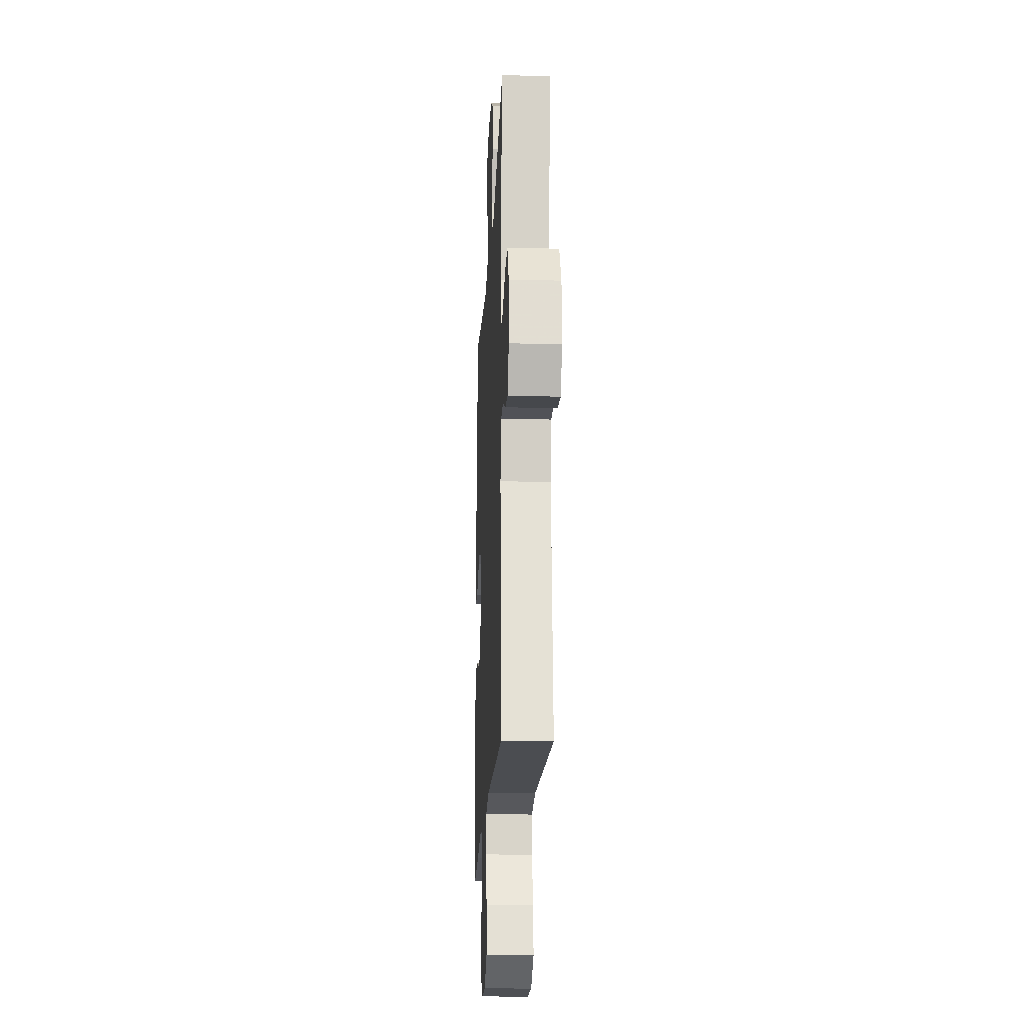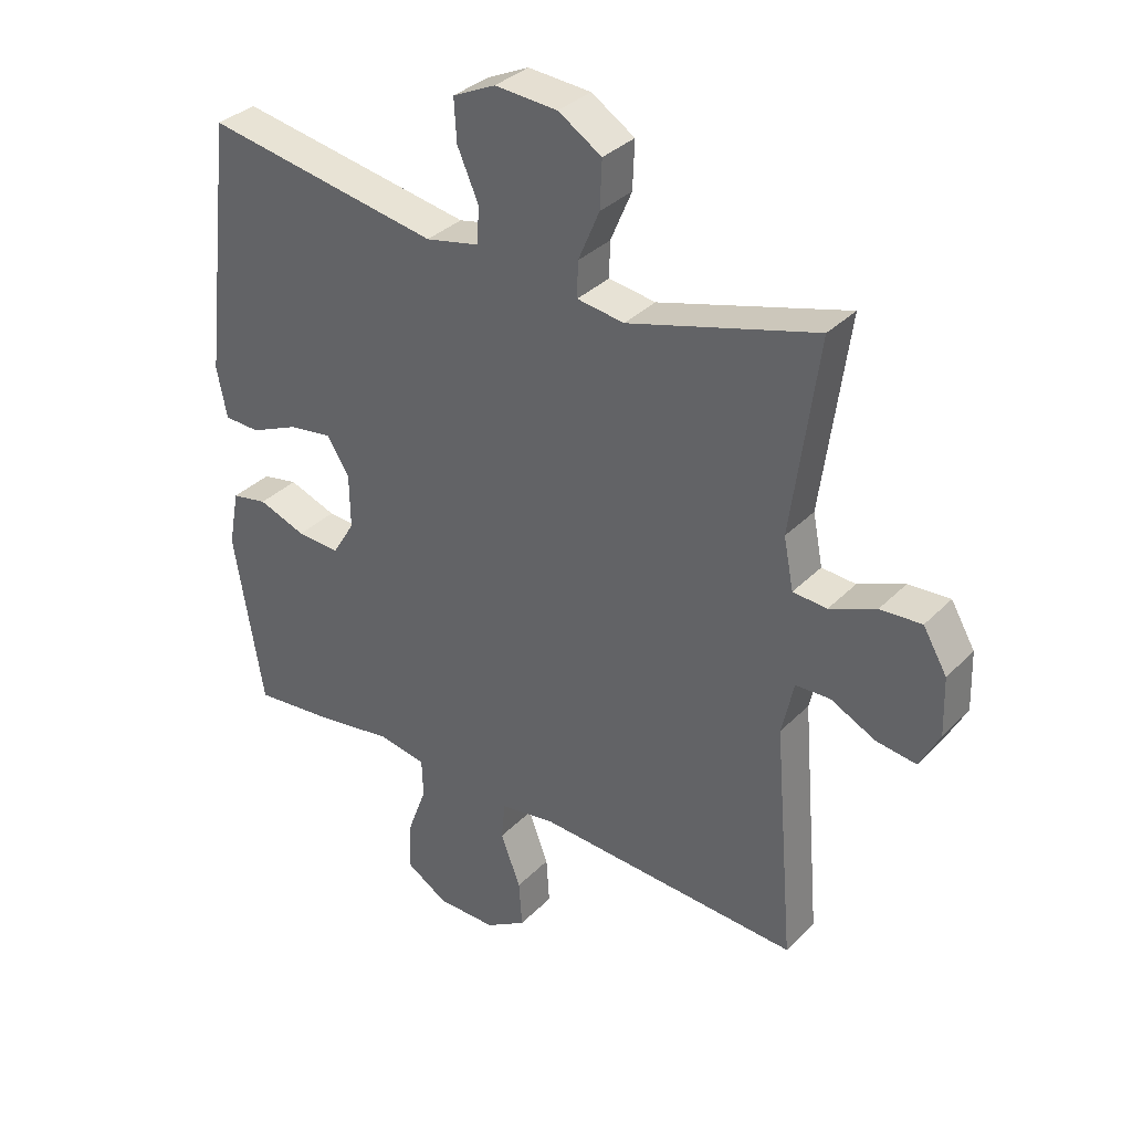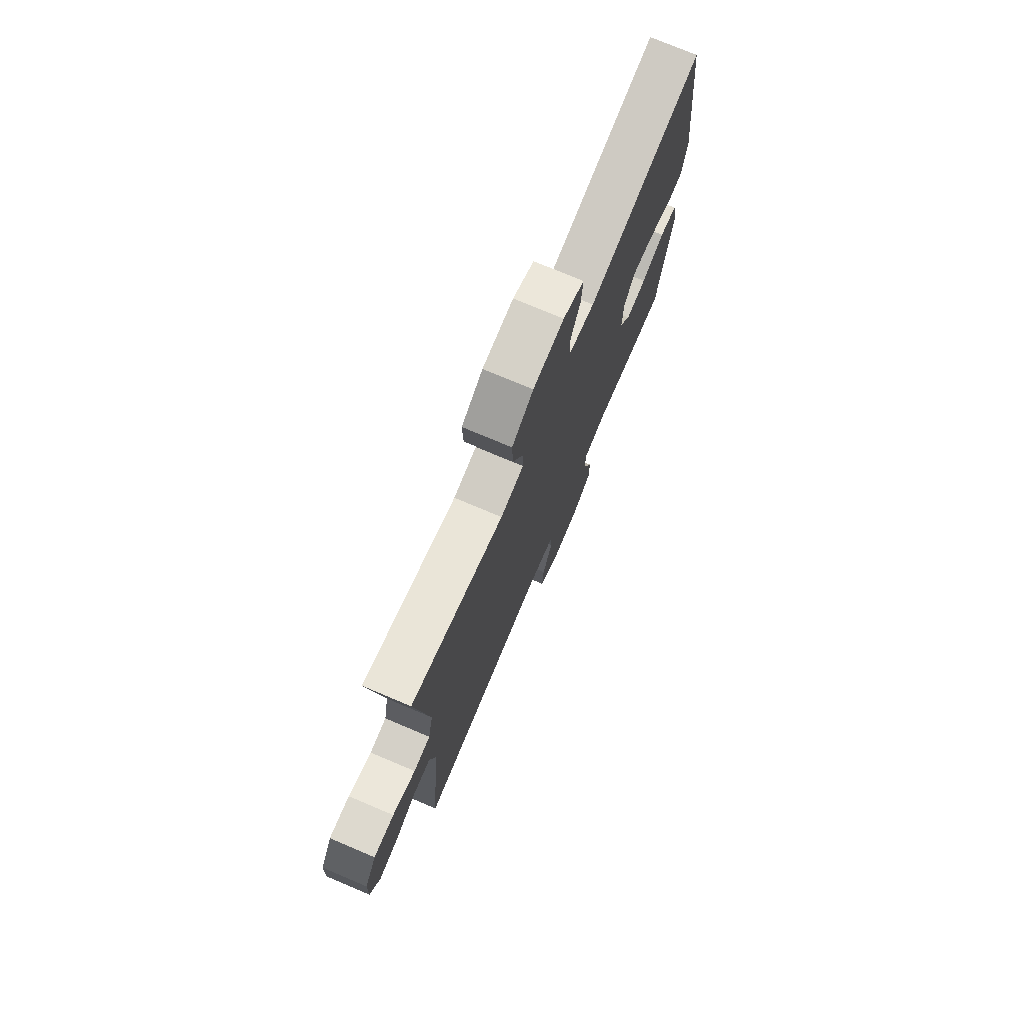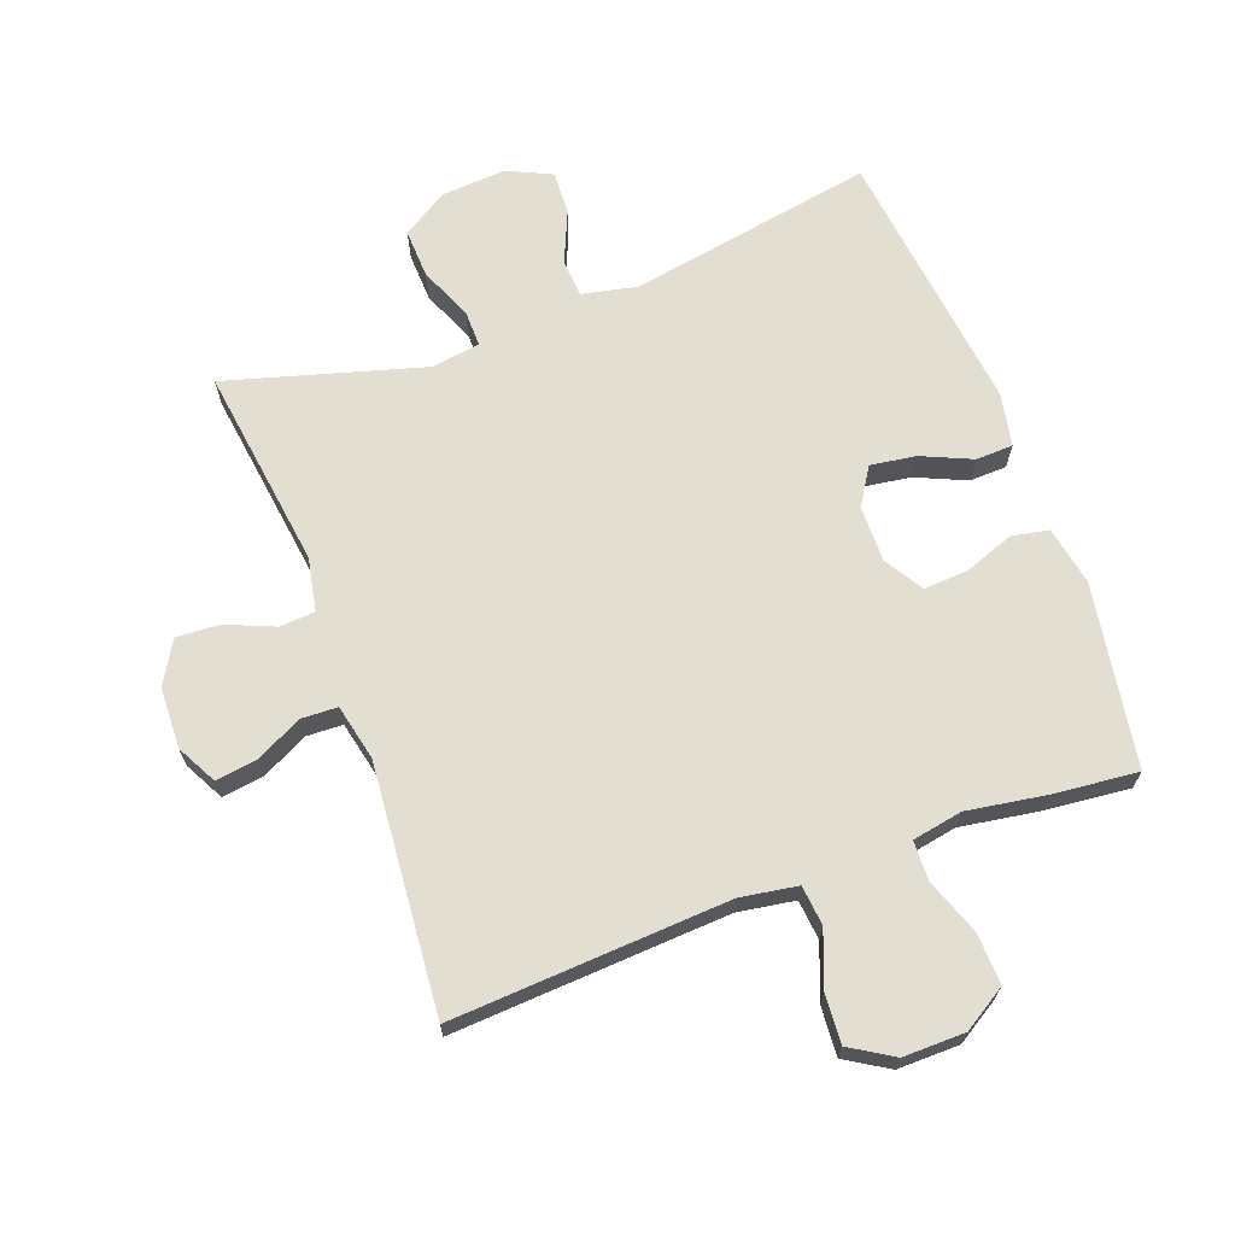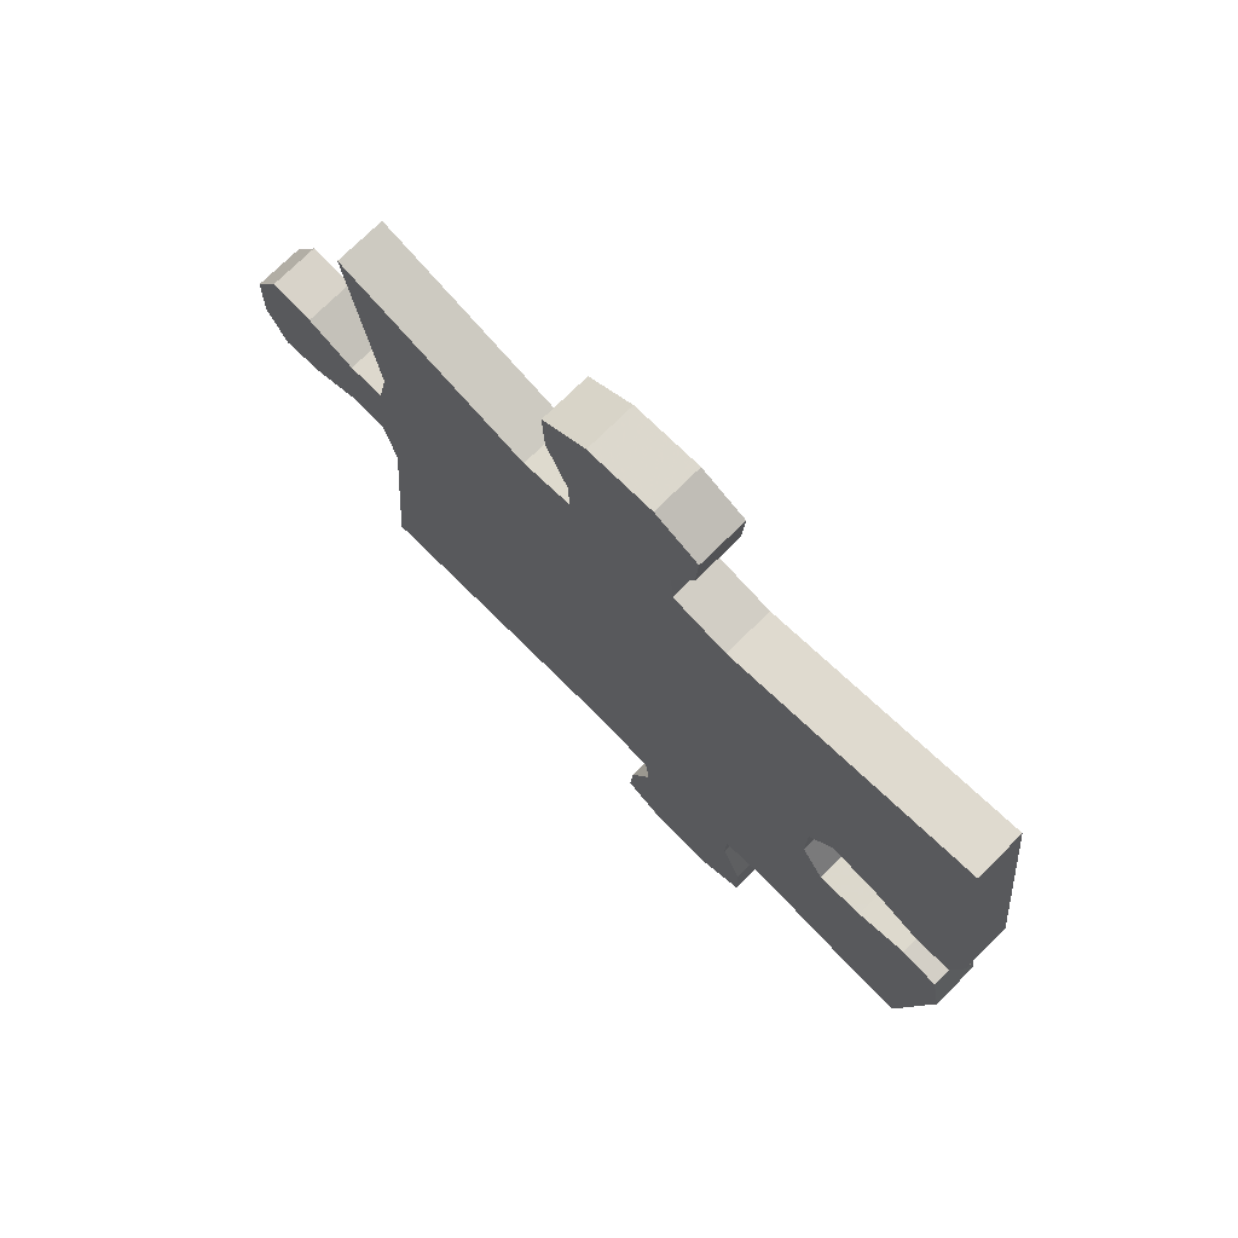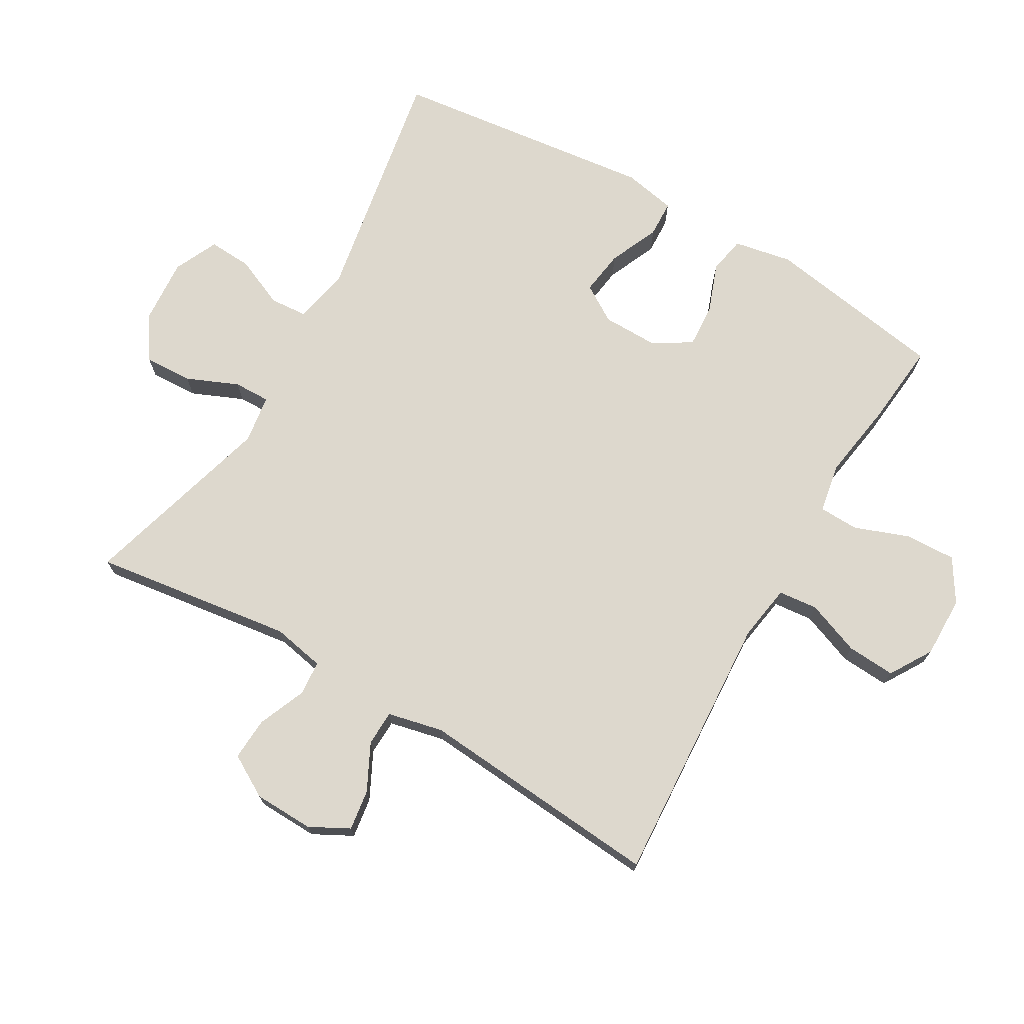
<metadata>
{"format":"obj","ext":"obj","renderer":"f3d","projection":"perspective","resolution":1024,"background":"white","views":[{"elev":-19.4,"azim":87.2,"up":"+Z"},{"elev":34.2,"azim":37.0,"up":"+Z"},{"elev":75.3,"azim":112.9,"up":"+Z"},{"elev":67.6,"azim":159.7,"up":"+Y"},{"elev":74.3,"azim":-134.7,"up":"+Z"},{"elev":72.1,"azim":120.0,"up":"+Y"}]}
</metadata>
<code>
v -0.5 0.07 0.5
v -0.125 0.07 0.434
v -0.04 0.07 0.452
v -0.036 0.07 0.51
v -0.07 0.07 0.588
v -0.074 0.07 0.655
v -0.006 0.07 0.687
v 0.094 0.07 0.68
v 0.163 0.07 0.636
v 0.16 0.07 0.561
v 0.126 0.07 0.481
v 0.125 0.07 0.425
v 0.2 0.07 0.414
v 0.5 0.07 0.5
v 0.458 0.07 0.19
v 0.474 0.07 0.109
v 0.528 0.07 0.105
v 0.602 0.07 0.136
v 0.668 0.07 0.14
v 0.706 0.07 0.075
v 0.709 0.07 -0.018
v 0.677 0.07 -0.079
v 0.614 0.07 -0.07
v 0.542 0.07 -0.034
v 0.487 0.07 -0.036
v 0.468 0.07 -0.122
v 0.5 0.07 -0.5
v 0.077 0.07 -0.475
v -0.01 0.07 -0.489
v -0.016 0.07 -0.55
v 0.016 0.07 -0.633
v 0.021 0.07 -0.708
v -0.044 0.07 -0.748
v -0.139 0.07 -0.747
v -0.205 0.07 -0.706
v -0.202 0.07 -0.628
v -0.171 0.07 -0.543
v -0.173 0.07 -0.482
v -0.25 0.07 -0.468
v -0.37 0.07 -0.487
v -0.5 0.07 -0.5
v -0.546 0.07 -0.22
v -0.529 0.07 -0.13
v -0.472 0.07 -0.119
v -0.396 0.07 -0.147
v -0.328 0.07 -0.151
v -0.292 0.07 -0.092
v -0.293 0.07 -0.006
v -0.329 0.07 0.051
v -0.398 0.07 0.041
v -0.475 0.07 0.007
v -0.532 0.07 0.009
v -0.548 0.07 0.09
v -0.5 0 0.5
v -0.125 0 0.434
v -0.04 0 0.452
v -0.036 0 0.51
v -0.07 0 0.588
v -0.074 0 0.655
v -0.006 0 0.687
v 0.094 0 0.68
v 0.163 0 0.636
v 0.16 0 0.561
v 0.126 0 0.481
v 0.125 0 0.425
v 0.2 0 0.414
v 0.5 0 0.5
v 0.458 0 0.19
v 0.474 0 0.109
v 0.528 0 0.105
v 0.602 0 0.136
v 0.668 0 0.14
v 0.706 0 0.075
v 0.709 0 -0.018
v 0.677 0 -0.079
v 0.614 0 -0.07
v 0.542 0 -0.034
v 0.487 0 -0.036
v 0.468 0 -0.122
v 0.5 0 -0.5
v 0.077 0 -0.475
v -0.01 0 -0.489
v -0.016 0 -0.55
v 0.016 0 -0.633
v 0.021 0 -0.708
v -0.044 0 -0.748
v -0.139 0 -0.747
v -0.205 0 -0.706
v -0.202 0 -0.628
v -0.171 0 -0.543
v -0.173 0 -0.482
v -0.25 0 -0.468
v -0.37 0 -0.487
v -0.5 0 -0.5
v -0.546 0 -0.22
v -0.529 0 -0.13
v -0.472 0 -0.119
v -0.396 0 -0.147
v -0.328 0 -0.151
v -0.292 0 -0.092
v -0.293 0 -0.006
v -0.329 0 0.051
v -0.398 0 0.041
v -0.475 0 0.007
v -0.532 0 0.009
v -0.548 0 0.09
f 50 51 52 53
f 49 50 53 1
f 48 49 1 2
f 47 48 2 3
f 42 43 44 45
f 42 45 46
f 39 40 41 42
f 38 39 42 46
f 34 35 36 37
f 34 37 38
f 33 34 38
f 30 31 32 33
f 29 30 33 38
f 28 29 38 46
f 26 27 28 46
f 21 22 23 24
f 21 24 25
f 20 21 25
f 17 18 19 20
f 16 17 20 25
f 15 16 25 26
f 13 14 15
f 12 13 15 26
f 8 9 10 11
f 8 11 12
f 7 8 12
f 4 5 6 7
f 3 4 7 12
f 47 3 12 26
f 26 46 47
f 106 105 104 103
f 54 106 103 102
f 55 54 102 101
f 56 55 101 100
f 98 97 96 95
f 99 98 95
f 95 94 93 92
f 99 95 92 91
f 90 89 88 87
f 91 90 87
f 91 87 86
f 86 85 84 83
f 91 86 83 82
f 99 91 82 81
f 99 81 80 79
f 77 76 75 74
f 78 77 74
f 78 74 73
f 73 72 71 70
f 78 73 70 69
f 79 78 69 68
f 68 67 66
f 79 68 66 65
f 64 63 62 61
f 65 64 61
f 65 61 60
f 60 59 58 57
f 65 60 57 56
f 79 65 56 100
f 100 99 79
f 1 54 55 2
f 2 55 56 3
f 3 56 57 4
f 4 57 58 5
f 5 58 59 6
f 6 59 60 7
f 7 60 61 8
f 8 61 62 9
f 9 62 63 10
f 10 63 64 11
f 11 64 65 12
f 12 65 66 13
f 13 66 67 14
f 14 67 68 15
f 15 68 69 16
f 16 69 70 17
f 17 70 71 18
f 18 71 72 19
f 19 72 73 20
f 20 73 74 21
f 21 74 75 22
f 22 75 76 23
f 23 76 77 24
f 24 77 78 25
f 25 78 79 26
f 26 79 80 27
f 27 80 81 28
f 28 81 82 29
f 29 82 83 30
f 30 83 84 31
f 31 84 85 32
f 32 85 86 33
f 33 86 87 34
f 34 87 88 35
f 35 88 89 36
f 36 89 90 37
f 37 90 91 38
f 38 91 92 39
f 39 92 93 40
f 40 93 94 41
f 41 94 95 42
f 42 95 96 43
f 43 96 97 44
f 44 97 98 45
f 45 98 99 46
f 46 99 100 47
f 47 100 101 48
f 48 101 102 49
f 49 102 103 50
f 50 103 104 51
f 51 104 105 52
f 52 105 106 53
f 53 106 54 1

</code>
